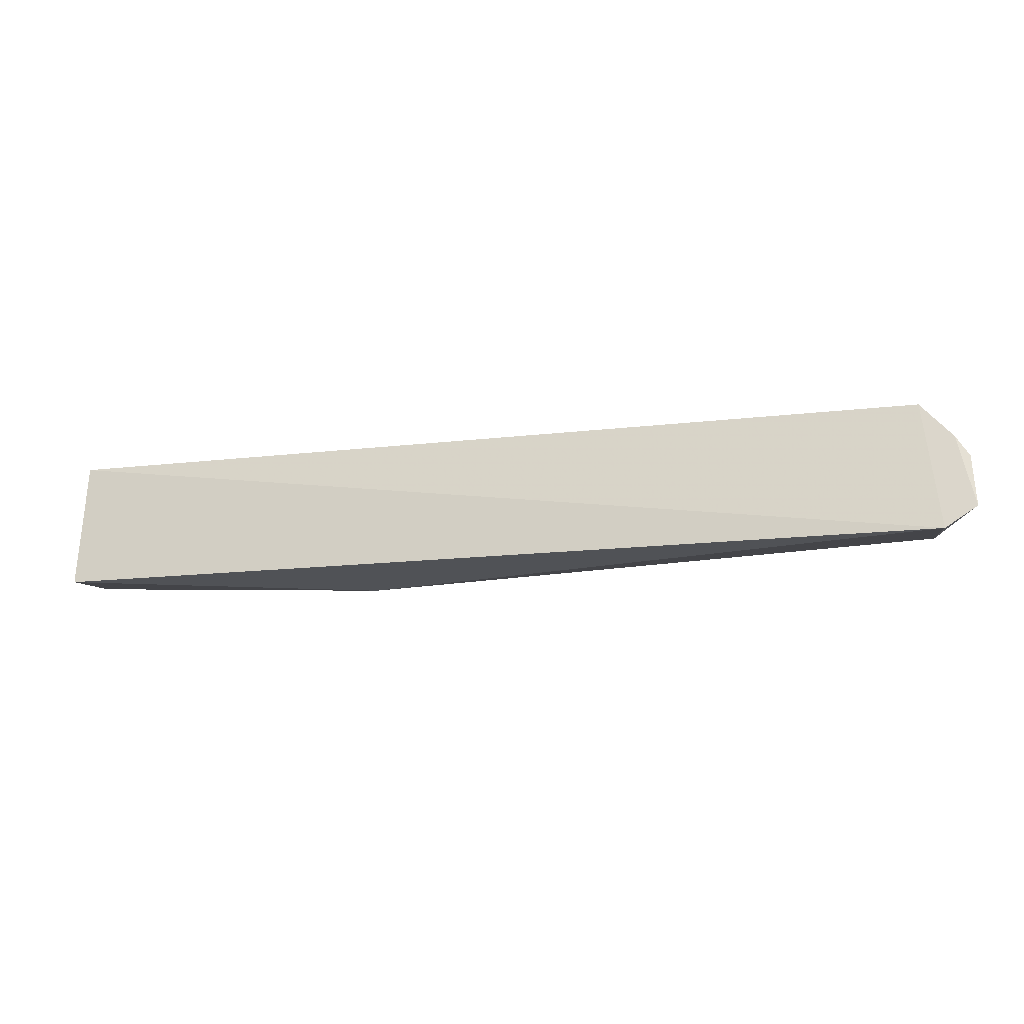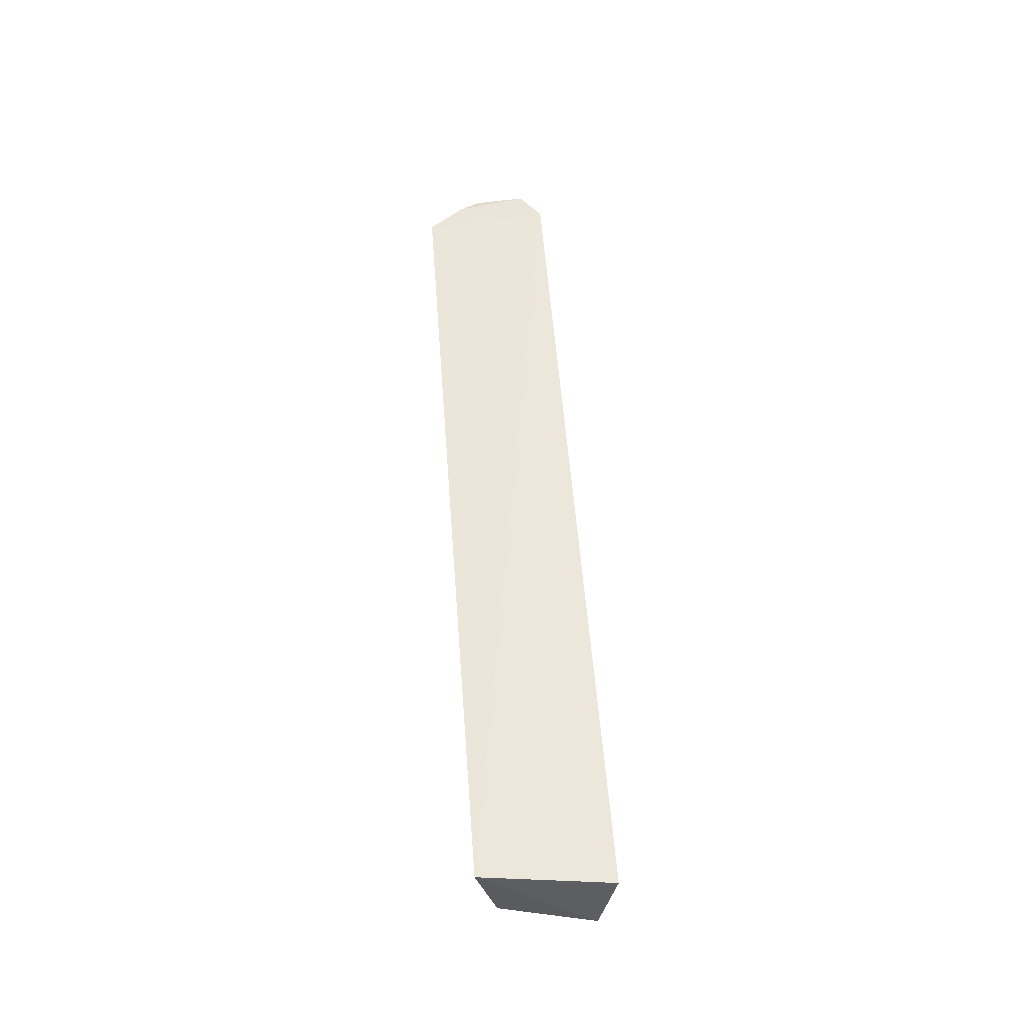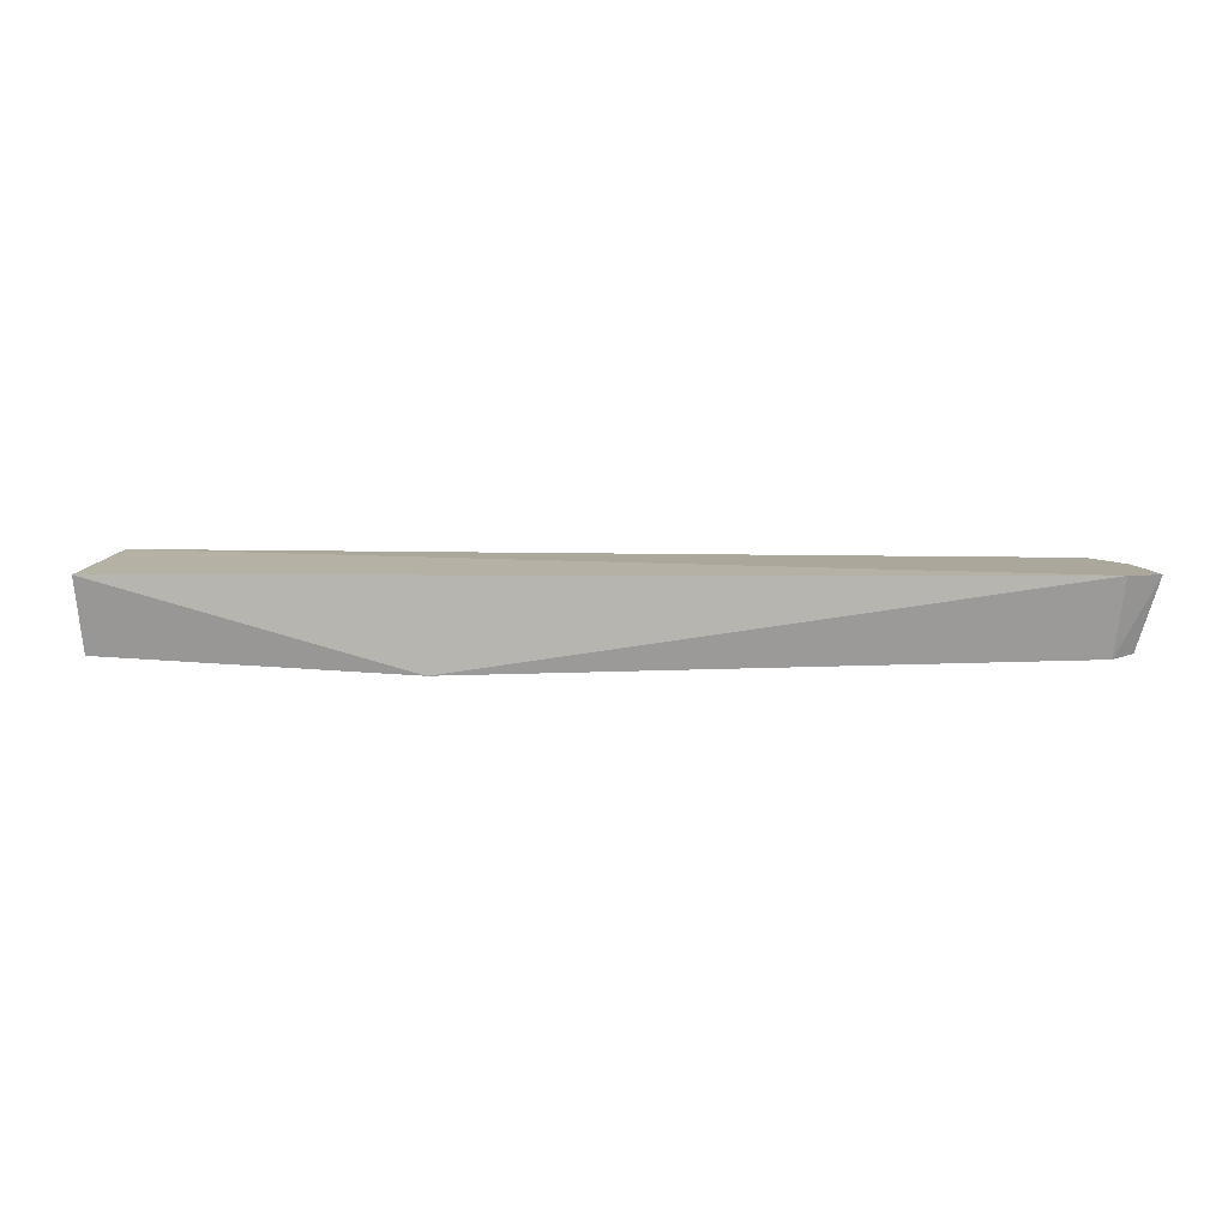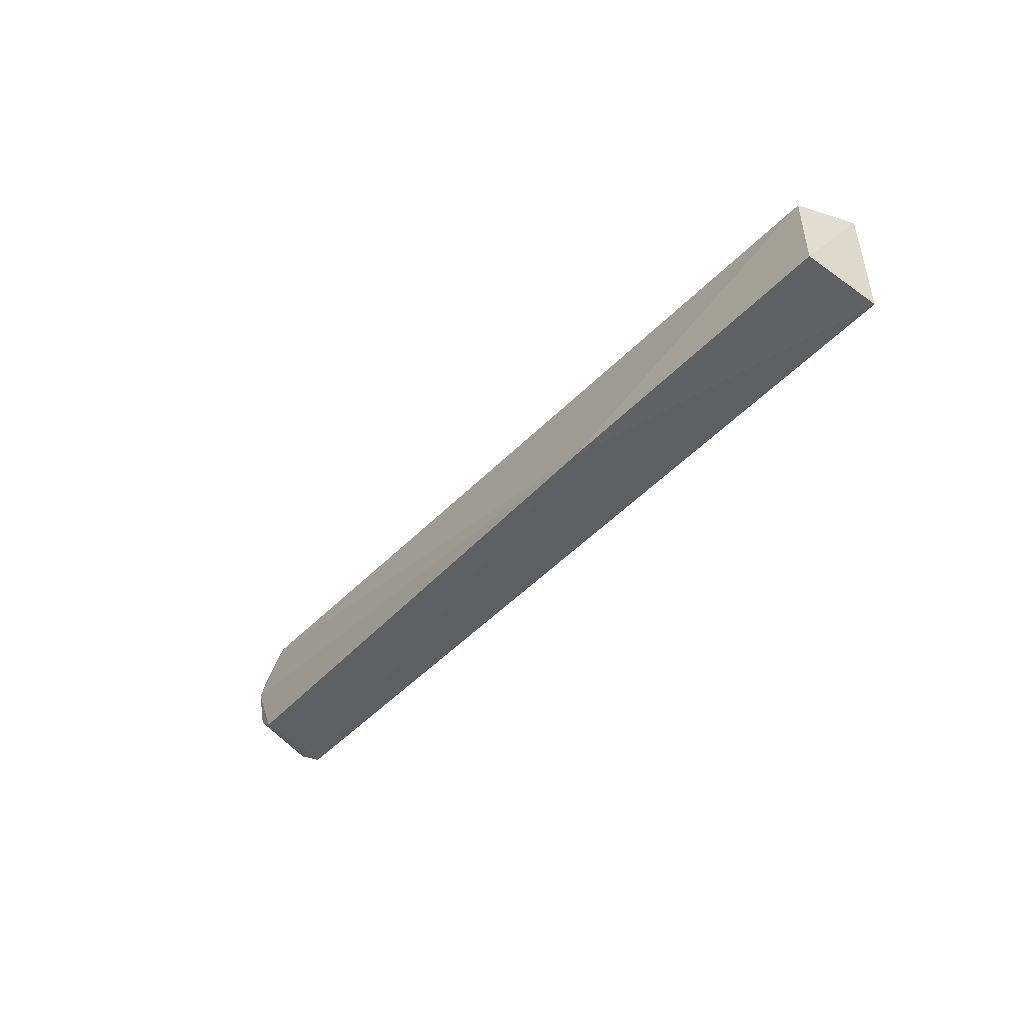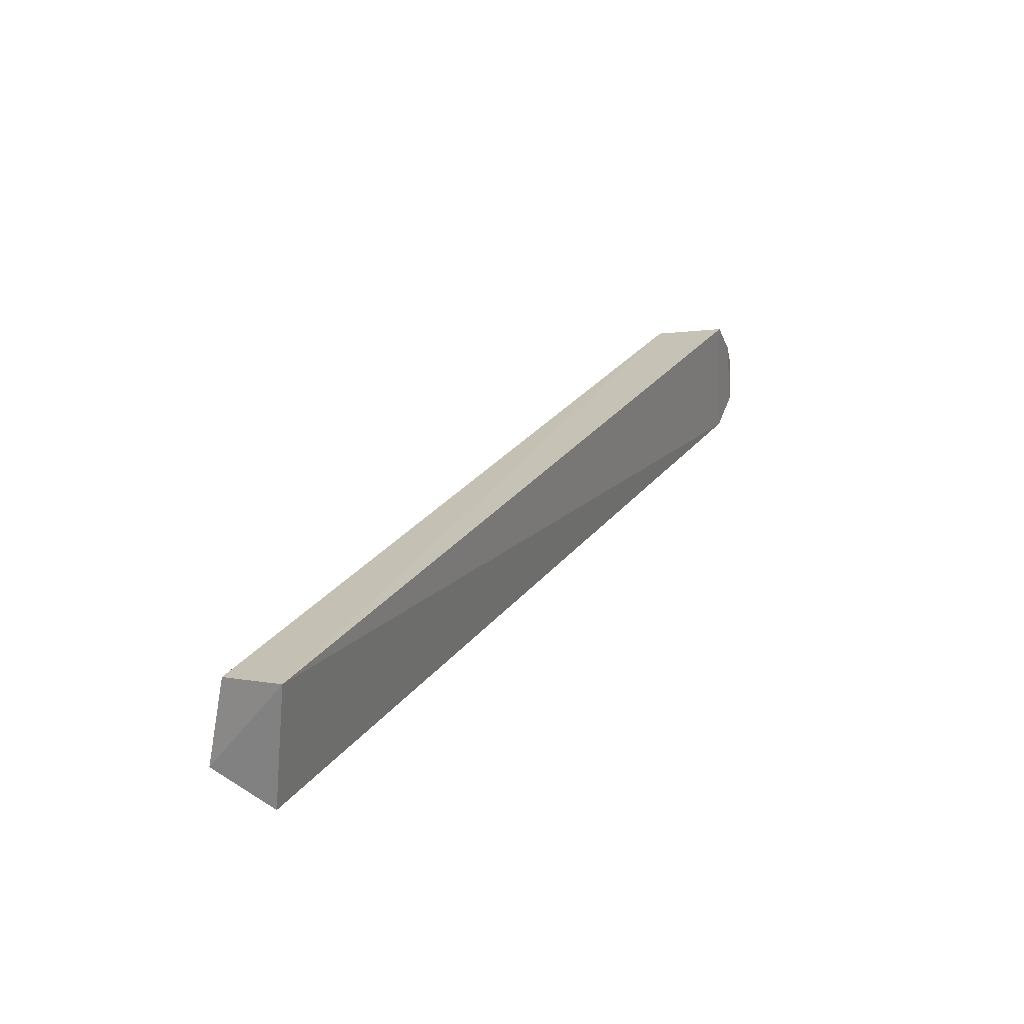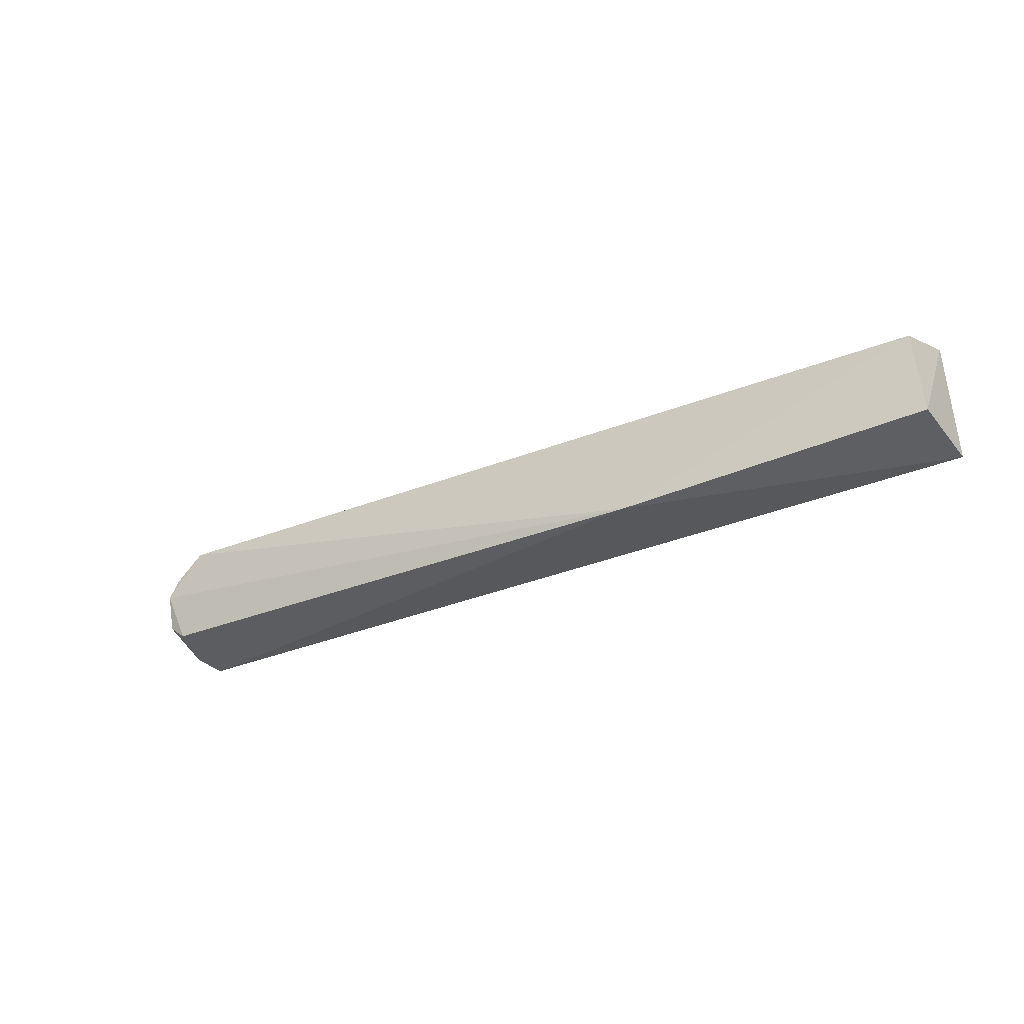
<metadata>
{"format":"obj","ext":"obj","renderer":"f3d","projection":"perspective","resolution":1024,"background":"white","views":[{"elev":-20.4,"azim":-168.3,"up":"+Z"},{"elev":48.7,"azim":85.8,"up":"+Y"},{"elev":8.5,"azim":-176.3,"up":"+Y"},{"elev":-40.8,"azim":52.2,"up":"+Z"},{"elev":28.3,"azim":119.9,"up":"+Z"},{"elev":-27.7,"azim":32.7,"up":"+Z"}]}
</metadata>
<code>
v 0.1451 0.008962 0.0234
v 0.1443 0.0001601 0.02091
v 0.1464 0.007966 0.007565
v 0.03166 0.008954 0.006607
v 0.03471 -0.0005311 0.02106
v 0.1459 -0.001426 0.009482
v 0.03351 0.00884 0.02331
v 0.107 -0.002869 0.007188
v 0.02776 0.008438 0.01606
v 0.03263 -0.0004505 0.008567
v 0.02746 0.008738 0.009315
v 0.03086 -0.000499 0.0178
v 0.02947 0.008716 0.01871
v 0.03002 -9.213e-05 0.01048
v 0.02949 -0.0006625 0.01533
f 1 3 4
f 5 2 1
f 6 1 2
f 6 3 1
f 7 5 1
f 7 1 4
f 8 6 2
f 8 2 5
f 8 4 3
f 8 3 6
f 10 4 8
f 11 7 4
f 11 4 10
f 12 5 7
f 13 11 9
f 13 7 11
f 13 12 7
f 13 9 12
f 14 11 10
f 15 10 8
f 15 8 5
f 15 5 12
f 15 14 10
f 15 12 9
f 15 9 11
f 15 11 14

</code>
